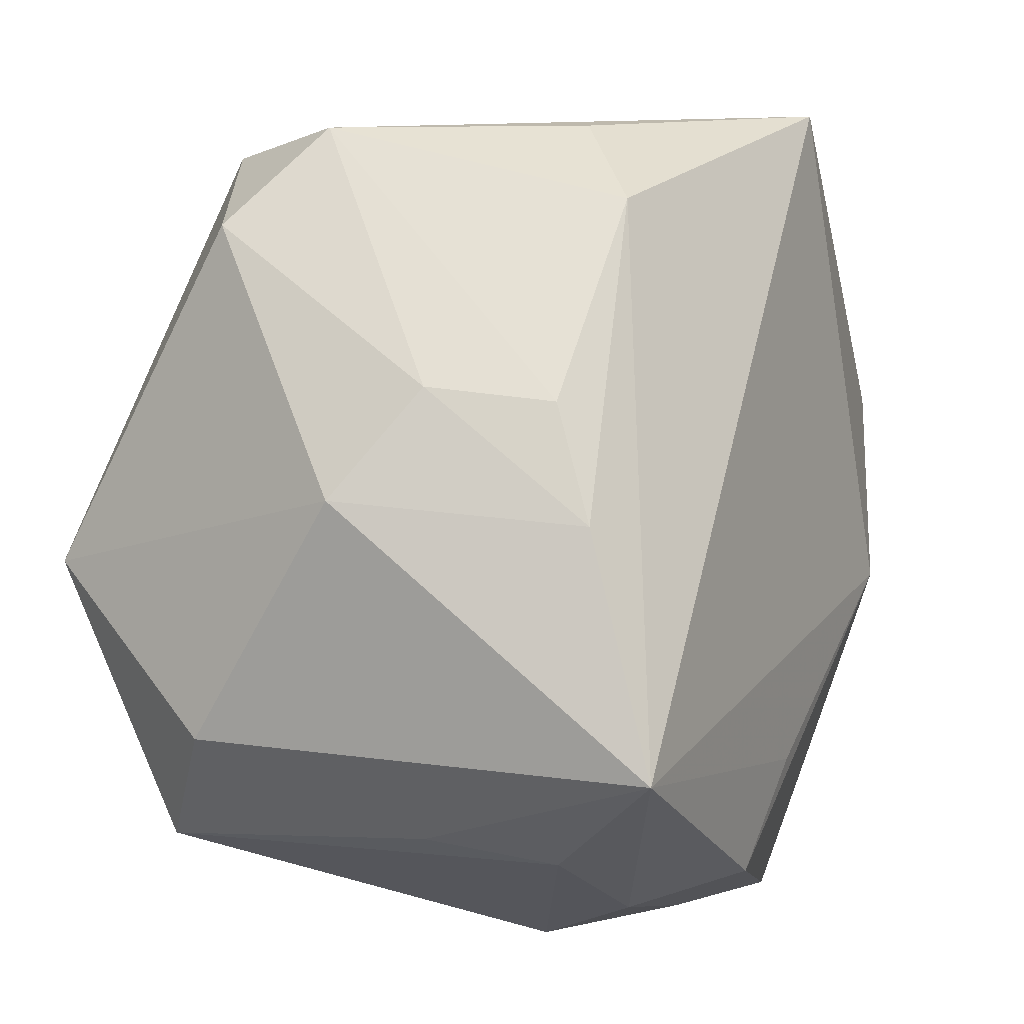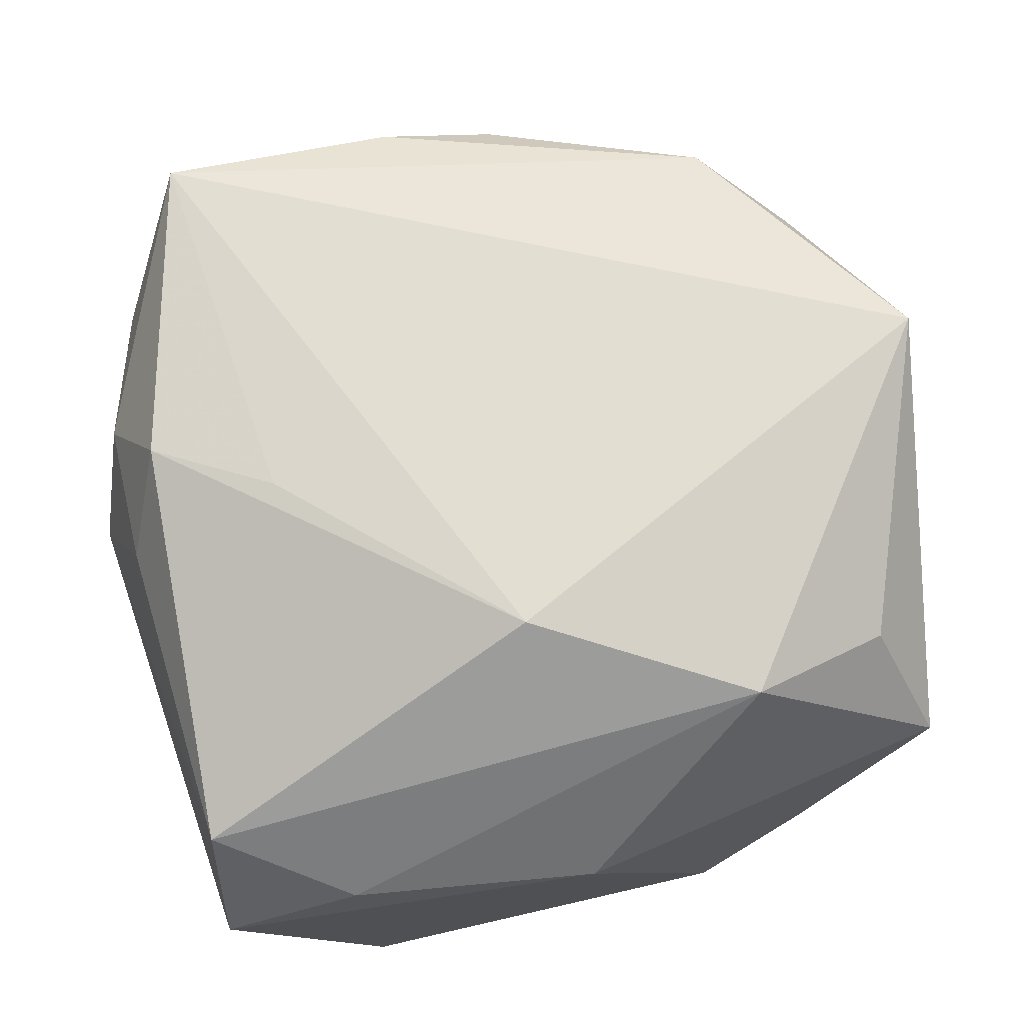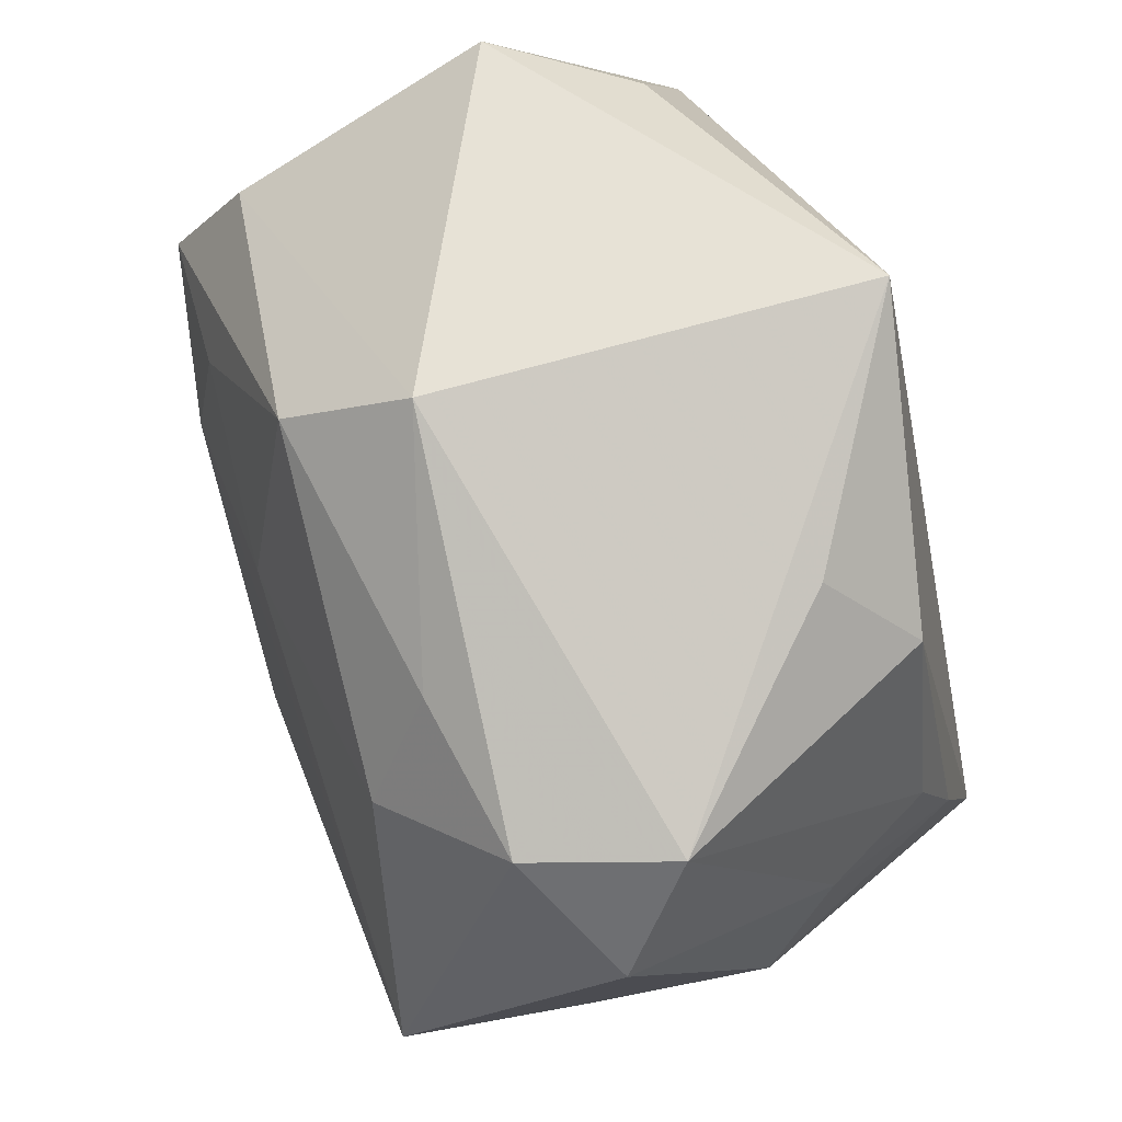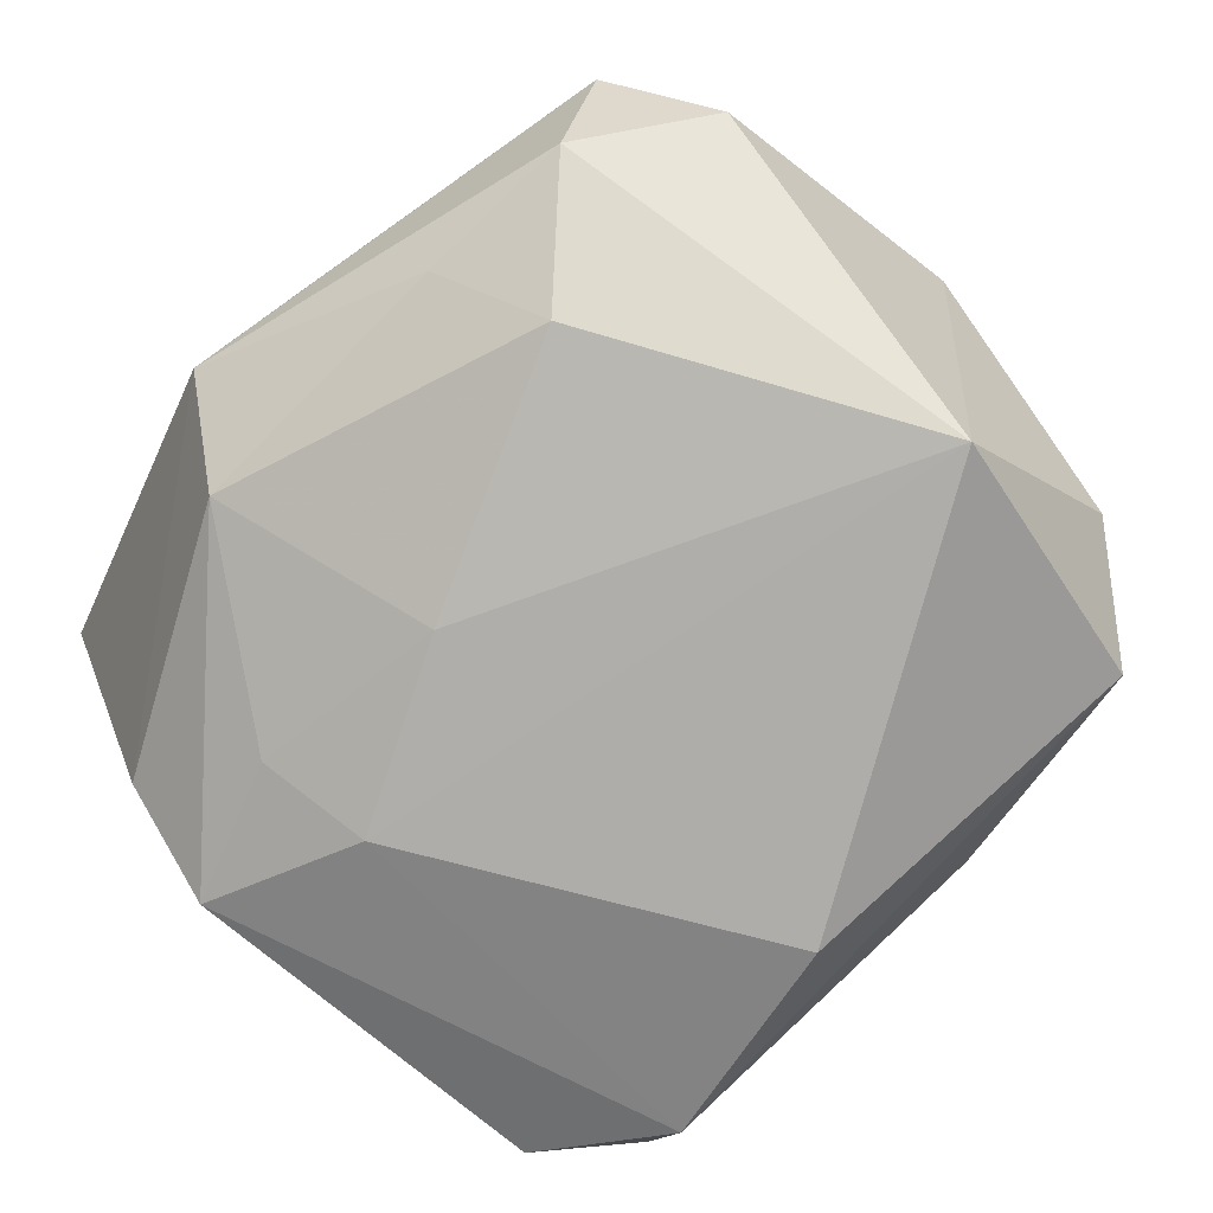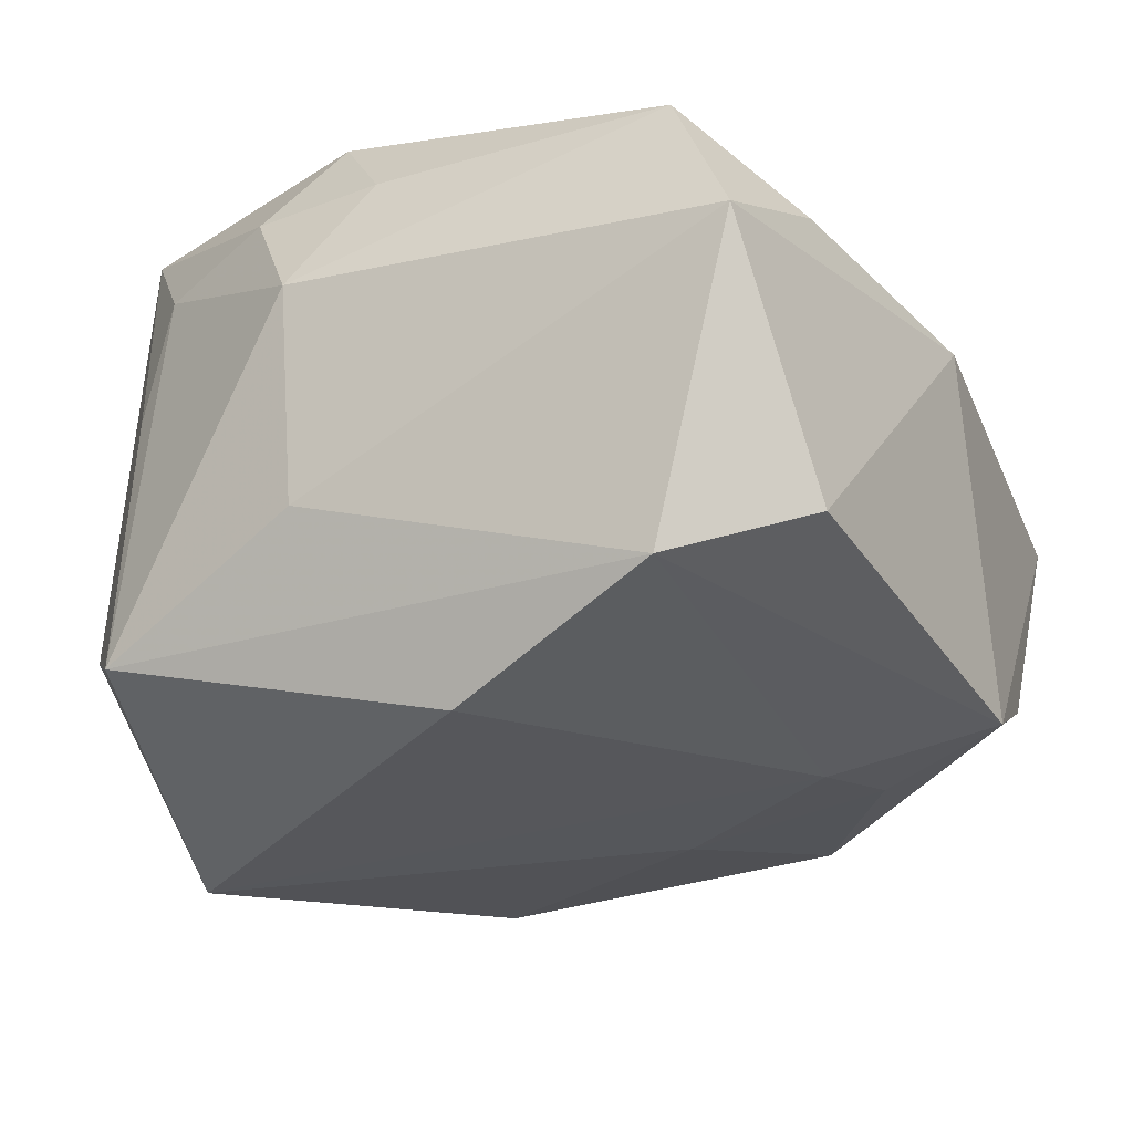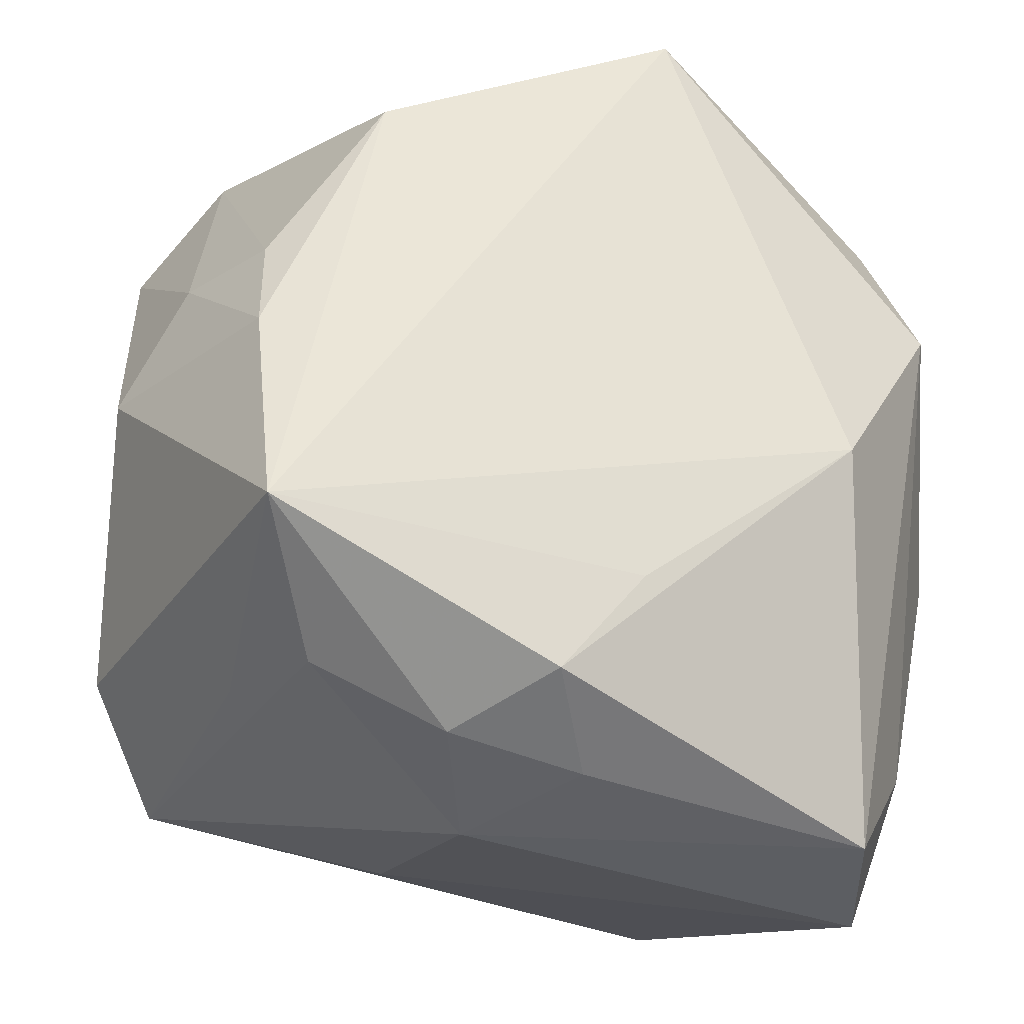
<metadata>
{"format":"obj","ext":"obj","renderer":"f3d","projection":"perspective","resolution":1024,"background":"white","views":[{"elev":-1.4,"azim":-62.7,"up":"+Y"},{"elev":67.8,"azim":71.2,"up":"+Z"},{"elev":79.3,"azim":-112.0,"up":"+Y"},{"elev":-76.2,"azim":-136.0,"up":"+Z"},{"elev":-32.2,"azim":25.4,"up":"+Z"},{"elev":-33.1,"azim":-21.0,"up":"+Y"}]}
</metadata>
<code>
v -0.02526 -0.02421 0.004344
v -0.03539 0.0009842 0.001777
v 0.03204 0.008554 -0.01953
v 0.03099 0.01747 -0.01384
v -0.03175 0.009287 0.00783
v -0.01165 -0.03027 0.01492
v -0.0279 0.008152 0.01671
v -0.007892 -0.02947 -0.01128
v 0.03439 -0.003775 0.005792
v -0.02299 0.02877 -0.01359
v 0.01828 -0.00431 0.02436
v -0.02587 -0.0247 -0.01776
v 0.01929 0.004436 -0.02303
v -0.01487 0.02114 -0.02093
v 0.0005999 -0.01924 0.02336
v 0.02949 -0.02152 -0.01756
v 0.02342 -0.03229 0.01208
v 0.01101 0.02849 -0.01719
v -0.02198 -0.02599 0.0139
v -0.02878 -0.0009406 0.01975
v 0.007266 0.03532 -0.008457
v -0.02845 -0.01936 0.02436
v 0.005331 0.01173 -0.02282
v 0.03176 0.02674 0.005876
v 0.01911 -0.027 -0.02125
v -0.01359 0.0308 0.01243
v -0.02968 -0.003275 -0.02593
v -0.005751 -0.02764 0.02233
v 0.03003 -0.02273 0.006531
v 0.001714 -0.02209 -0.0265
v -0.01905 0.02397 0.01828
v 0.02802 -0.03339 0.0008494
v -0.01054 0.02892 -0.01504
v -0.0008274 -0.0314 0.0143
v -0.03236 -0.01679 -0.01161
v 0.02821 0.01157 0.02021
v 0.02109 0.01303 -0.02051
v -0.007166 -0.03339 0.005502
v 0.02569 0.02322 0.01596
v -0.03256 0.02203 -0.009142
v 0.003653 0.03331 0.02436
v -0.02728 0.02972 -0.002908
f 41 24 21
f 14 23 27
f 18 23 14
f 39 24 41
f 3 24 9
f 19 12 38
f 27 12 35
f 38 12 8
f 8 12 25
f 38 8 32
f 32 8 25
f 30 12 27
f 25 12 30
f 33 21 18
f 18 14 33
f 10 14 27
f 27 40 10
f 10 33 14
f 21 33 10
f 31 22 41
f 41 22 11
f 4 3 18
f 24 3 4
f 18 21 4
f 4 21 24
f 37 23 18
f 18 3 37
f 1 19 22
f 12 19 1
f 22 35 1
f 1 35 12
f 6 28 22
f 22 19 6
f 6 19 38
f 2 35 22
f 2 40 27
f 27 35 2
f 38 32 17
f 17 11 28
f 25 3 16
f 16 32 25
f 16 3 9
f 9 32 16
f 42 10 40
f 41 21 42
f 21 10 42
f 9 24 36
f 24 39 36
f 11 17 36
f 36 39 41
f 41 11 36
f 22 28 15
f 15 11 22
f 28 11 15
f 23 37 13
f 13 37 3
f 27 23 13
f 13 30 27
f 13 3 25
f 25 30 13
f 40 2 5
f 5 42 40
f 34 6 38
f 38 17 34
f 28 6 34
f 34 17 28
f 29 32 9
f 29 17 32
f 9 36 29
f 29 36 17
f 26 31 41
f 41 42 26
f 26 42 31
f 22 31 20
f 20 2 22
f 20 5 2
f 31 42 7
f 42 5 7
f 7 20 31
f 5 20 7

</code>
